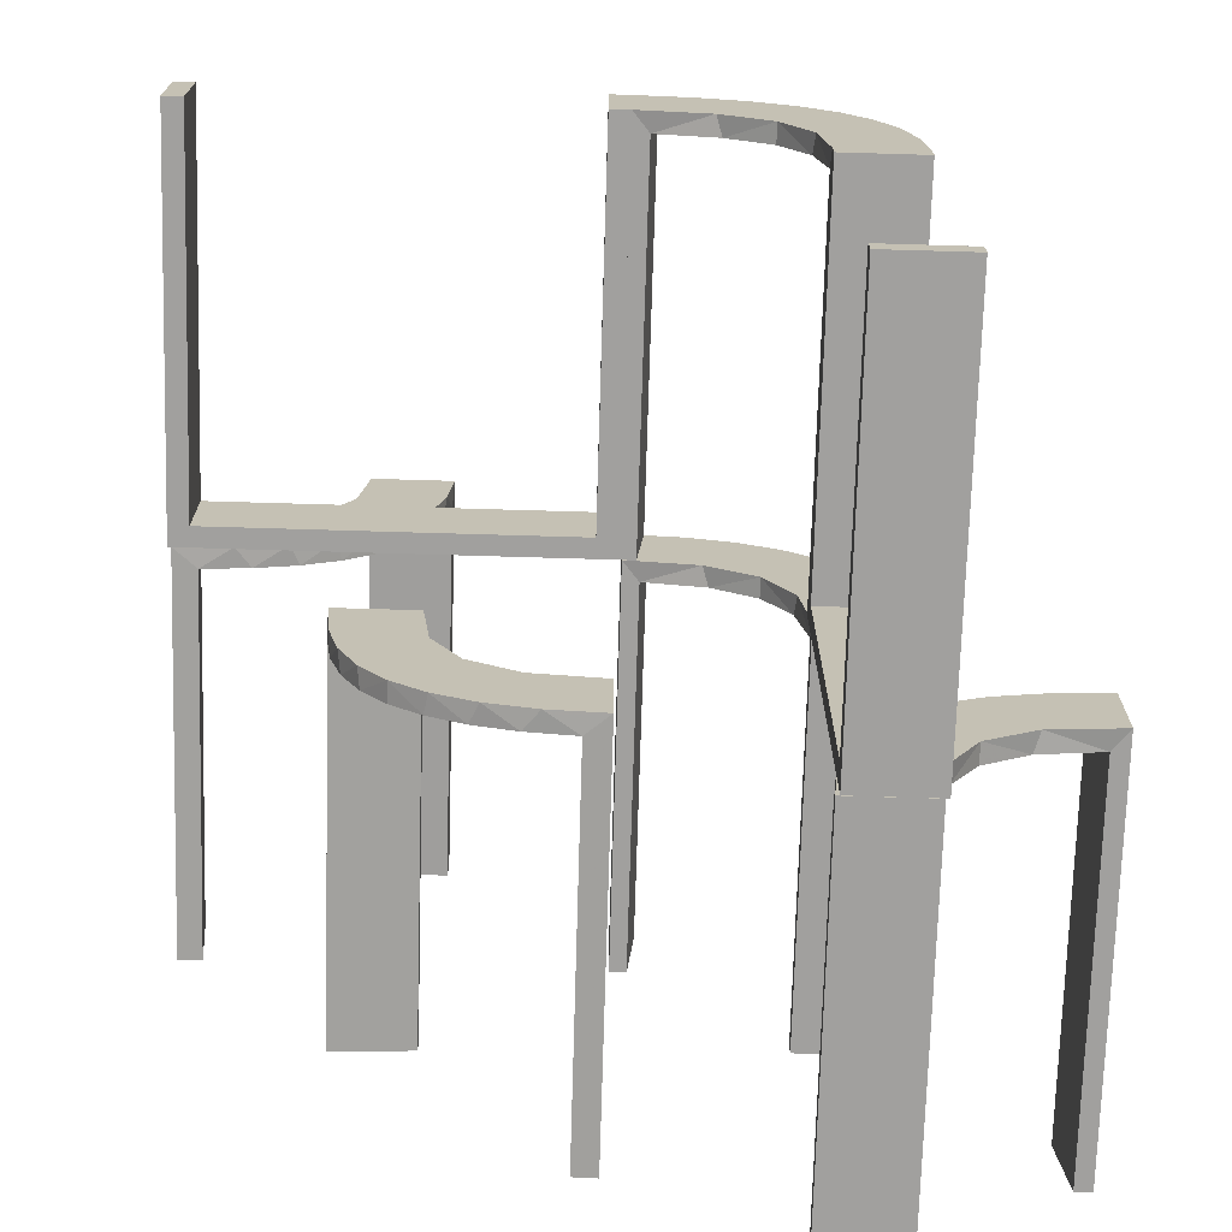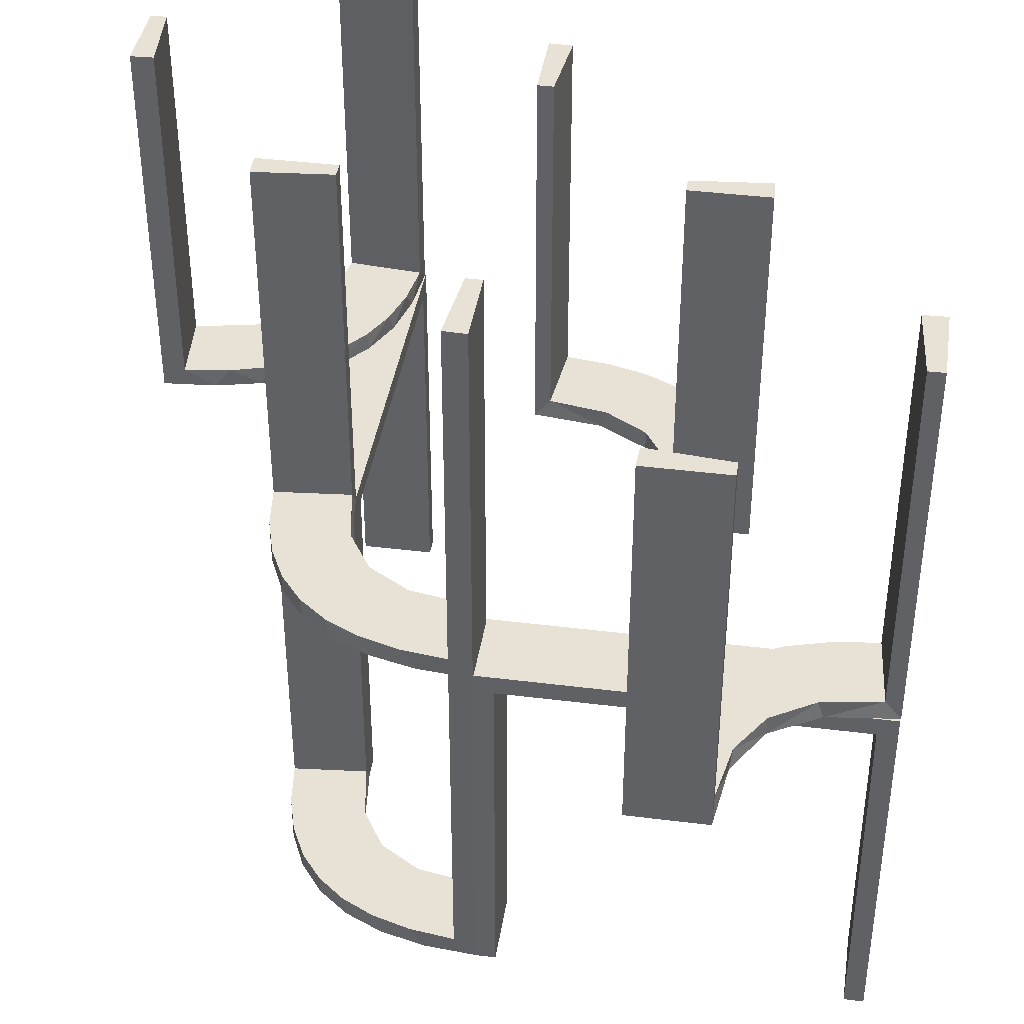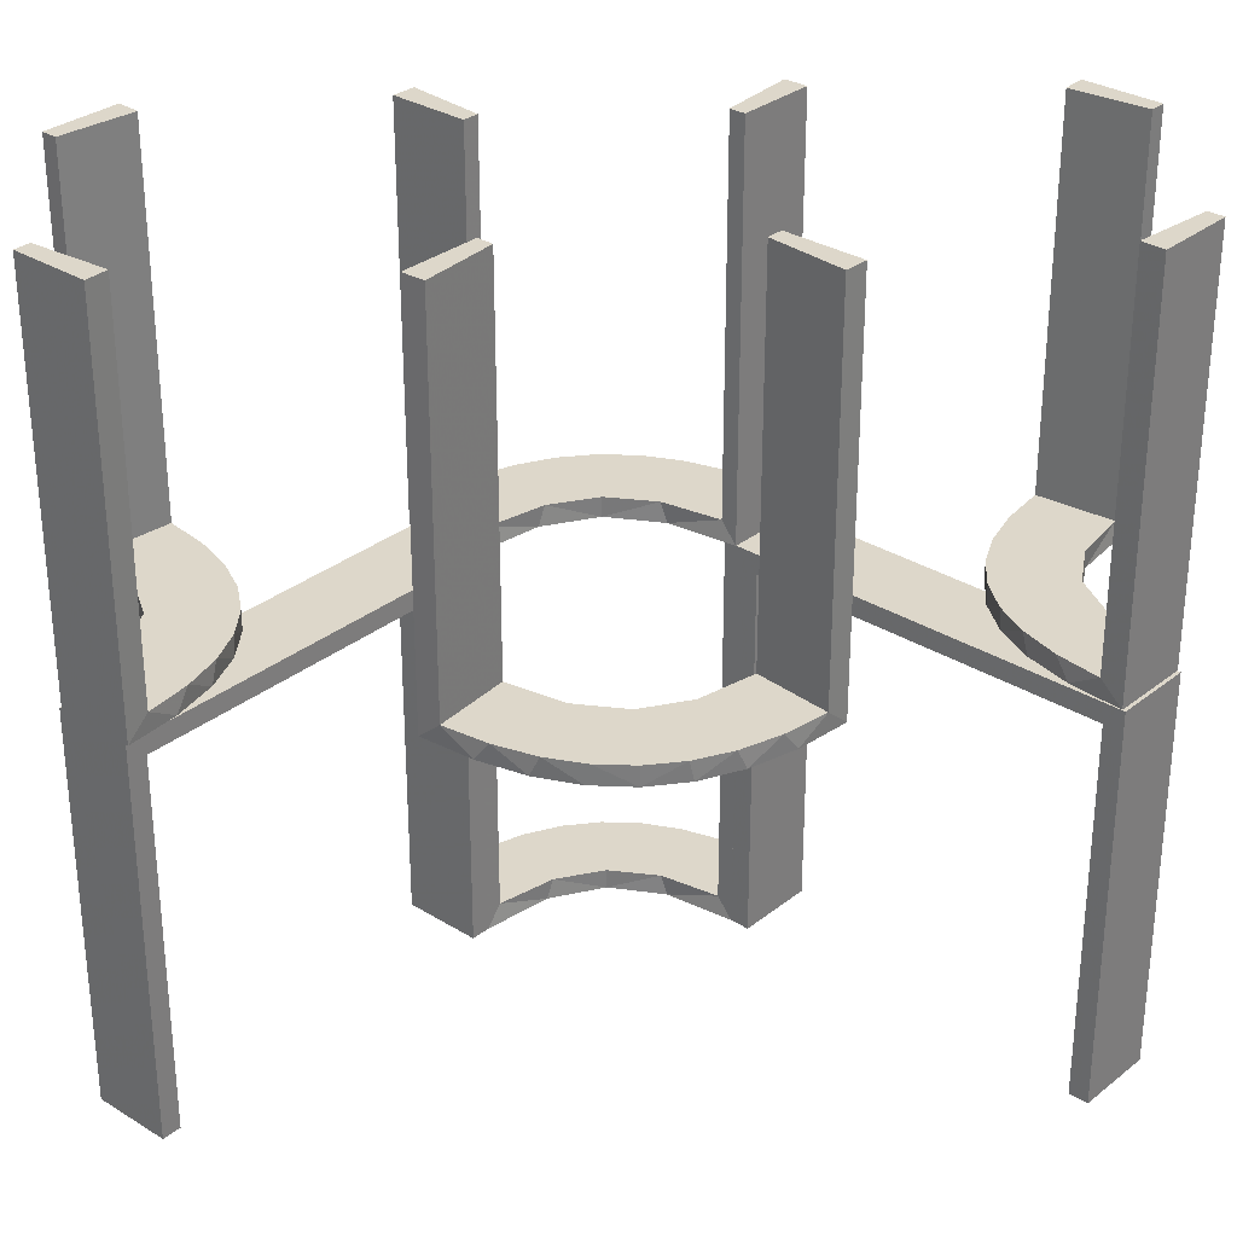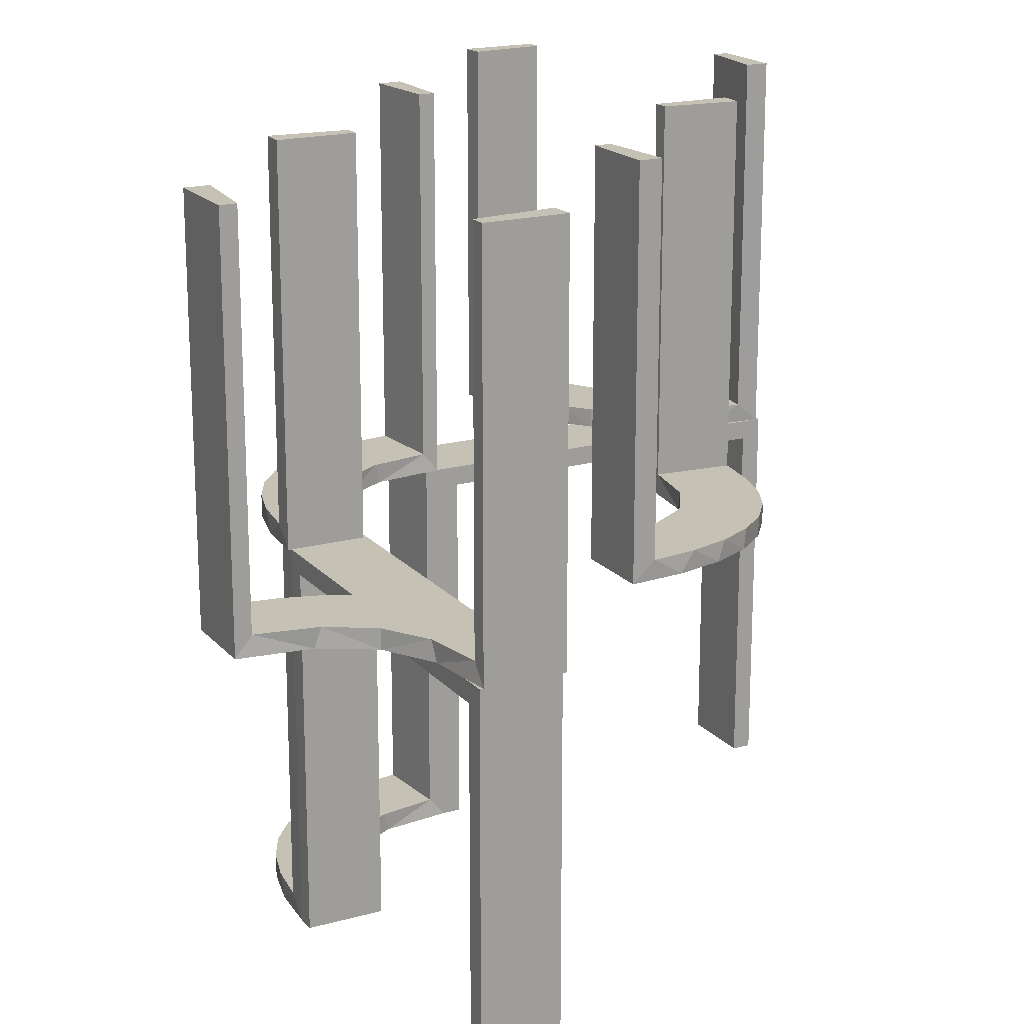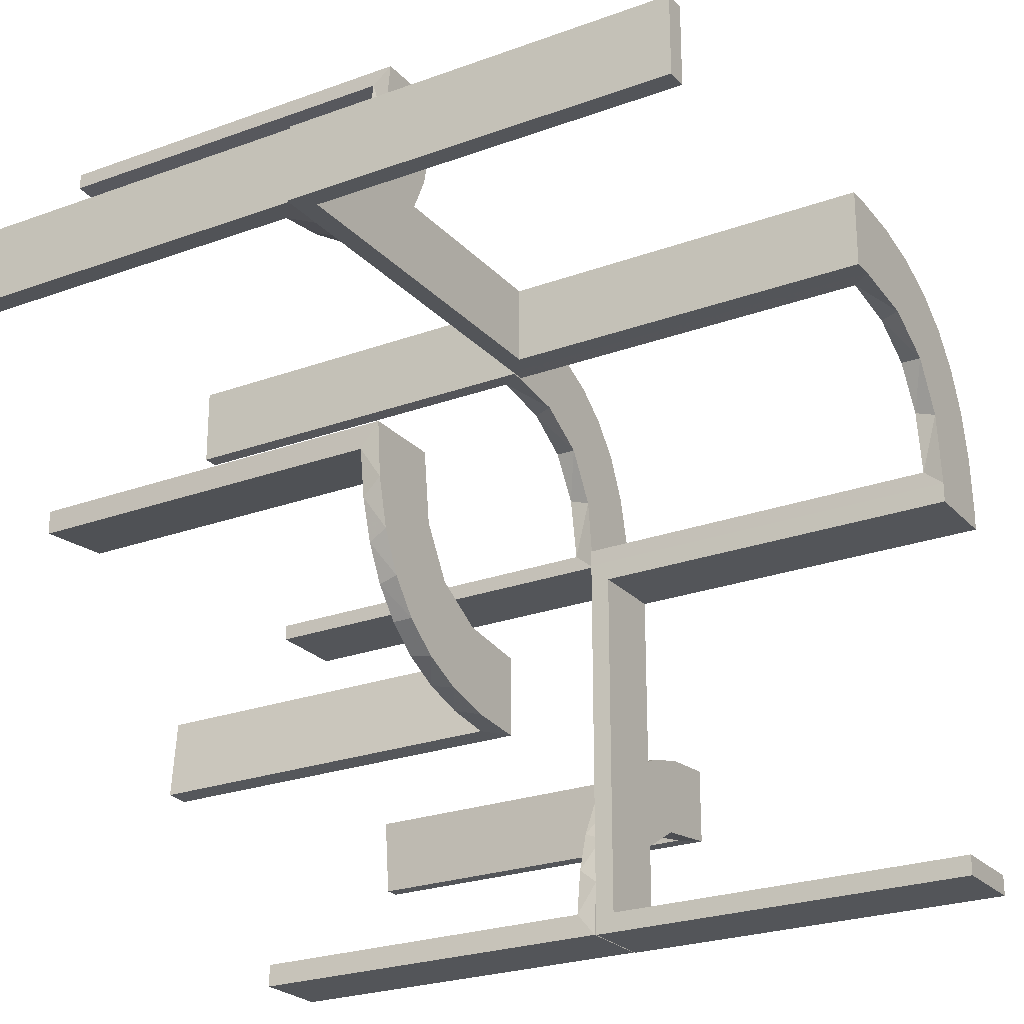
<metadata>
{"format":"obj","ext":"obj","renderer":"f3d","projection":"perspective","resolution":1024,"background":"white","views":[{"elev":-71.8,"azim":178.3,"up":"+Y"},{"elev":40.1,"azim":-81.2,"up":"+Z"},{"elev":30.9,"azim":41.6,"up":"+Z"},{"elev":18.7,"azim":-27.8,"up":"+Z"},{"elev":-24.3,"azim":121.3,"up":"+Y"}]}
</metadata>
<code>
v 0 0.3 0
v 0 0.3 -0.5
v 0 0.2 0
v 0 0.2 -0.5
v 0 0.2 -0.25
v -0.08911 0.1891 -0.5
v 0.3065 0.4117 0
v -0.1011 0.1857 0.025
v 0.475 0.3 -0.025
v 0.475 0.3 -0.5
v 0.475 0.2 -0.025
v 0.475 0.2 -0.5
v -0.1909 0.09599 0.025
v -0.2229 0.2229 -0.475
v -0.2229 0.2229 -0.5
v -0.2988 0.02957 0
v -0.2988 0.02957 -0.475
v -0.2988 0.02957 -0.2375
v 0.2537 -0.0242 0.025
v -0.2398 -0.32 0
v 0.134 -0.2789 0
v 0.1956 0.5008 0
v 0.1956 0.5008 0.5
v -0.2 0 0
v -0.2 0 -0.5
v -0.2 -0.475 -0.025
v -0.2 -0.475 -0.5
v -0.2 -0.5 0
v -0.2 -0.5 -0.5
v -0.2 -0.025 -0.025
v -0.2 -0.025 -0.5
v -0.1808 0.2558 -0.5
v -0.09324 0.29 0.025
v -0.4752 -0.3009 0.5
v -0.4752 -0.3009 0.3417
v -0.4752 -0.3009 0.1833
v -0.4752 -0.3009 0.025
v 0.07373 -0.2936 0
v -0.3989 -0.3143 0.025
v 0.3148 0.245 0
v -0.2908 0.08889 -0.475
v 0.03392 -0.298 0.2625
v 0.03392 -0.298 0.5
v 0.03392 -0.298 0.025
v -0.3101 -0.2479 0.025
v -0.2572 0.1847 0.025
v 0.1178 -0.2322 0.025
v -0.09346 0.1883 0
v 0.2798 -0.1401 0.025
v 0.3548 0.2253 0.025
v -0.2796 0.1296 -0.5
v -0.216 -0.3711 0
v 0.2958 0.4804 0.5
v 0.2958 0.4804 0.3417
v 0.2958 0.4804 0.1833
v 0.2958 0.4804 0.025
v -0.2272 0.2221 0
v -0.2272 0.2221 0.025
v -0.3031 0.02878 0.2625
v -0.3031 0.02878 0.5
v -0.3031 0.02878 0.025
v 0.4068 0.21 0.025
v -0.2044 -0.0007887 0
v -0.2044 -0.0007887 0.5
v -0.1855 0.2528 -0.475
v 0.3435 0.3486 0
v 0.3435 0.3486 0.025
v -0.2048 -0.4119 0.025
v -0.1852 0.255 0
v -0.09678 0.1865 -0.475
v -0.02041 0.1999 0
v -0.02041 0.1999 -0.1583
v -0.02041 0.1999 -0.3167
v -0.02041 0.1999 -0.475
v -0.2952 0.0881 0.025
v 0.1565 -0.1514 0
v 0.1565 -0.1514 0.025
v -0.2956 -0.5008 0
v -0.2956 -0.5008 0.25
v -0.2956 -0.5008 0.5
v 0.09324 -0.29 0.025
v -0.2558 0.1808 -0.5
v -0.1452 0.2747 0.025
v -0.1969 -0.4712 0.2625
v -0.1969 -0.4712 0.5
v -0.1969 -0.4712 0.025
v -0.2728 -0.2779 0
v -0.2728 -0.2779 0.025
v 0.2042 -0.01962 0.5
v 0.2042 -0.01962 0.3417
v 0.2042 -0.01962 0.1833
v 0.2042 -0.01962 0.025
v -0.284 0.1289 0
v 0.1452 -0.2747 0.025
v 0.2202 0.3599 0.025
v -0.4065 -0.3117 0
v -0.4956 -0.3008 0
v -0.4956 -0.3008 0.5
v -0.4956 -0.2008 0
v -0.4956 -0.2008 0.25
v -0.4956 -0.2008 0.5
v -0.1891 0.08911 -0.5
v -0.2428 -0.3153 0.025
v -0.2013 -0.4314 0
v 0.4661 0.202 0.2625
v 0.4661 0.202 0.5
v 0.4661 0.202 0.025
v 0.1852 -0.255 0
v 0.4263 0.2064 0
v -0.02476 0.1991 0.5
v -0.02476 0.1991 0.3417
v -0.02476 0.1991 0.1833
v -0.02476 0.1991 0.025
v -0.3 0 0
v -0.3 0 -0.5
v -0.3 0 -0.25
v -0.3 -0.475 -0.025
v -0.3 -0.475 -0.5
v -0.3 -0.5 0
v -0.3 -0.5 -0.5
v -0.3 -0.025 -0.025
v -0.3 -0.025 -0.5
v 0.3044 0.0007882 0
v 0.3044 0.0007882 0.5
v 0.366 0.2211 0
v -0.3091 -0.404 0.025
v 0.025 0.3 -0.025
v 0.025 0.3 -0.5
v 0.025 0.2 -0.025
v 0.025 0.2 -0.5
v 0.1935 -0.08832 0
v -0.2987 0.06859 0
v 0.5 0.3 0
v 0.5 0.3 -0.5
v 0.5 0.2 0
v 0.5 0.2 -0.5
v -0.1935 0.08832 0
v -0.1409 0.2755 -0.475
v -0.07373 0.2936 0
v 0.3091 0.404 0.025
v -0.1999 0.02041 0
v -0.1999 0.02041 -0.1583
v -0.1999 0.02041 -0.3167
v -0.1999 0.02041 -0.475
v 0.2602 -0.18 0
v -0.08889 0.2908 -0.475
v -0.366 -0.2211 0
v -0.3044 -0.0007887 0
v -0.3044 -0.0007887 0.25
v -0.3044 -0.0007887 0.5
v -0.1521 0.1521 -0.475
v -0.1521 0.1521 -0.5
v 0.02476 -0.1991 0.5
v 0.02476 -0.1991 0.3417
v 0.02476 -0.1991 0.1833
v 0.02476 -0.1991 0.025
v -0.4263 -0.2064 0
v 0.1011 -0.1857 0.025
v -0.4661 -0.202 0.2625
v -0.4661 -0.202 0.5
v -0.4661 -0.202 0.025
v 0.2013 0.4314 0
v 0.1899 -0.2521 0.025
v 0.2428 0.3153 0.025
v 0.4956 0.2008 0
v 0.4956 0.2008 0.25
v 0.4956 0.2008 0.5
v 0.4956 0.3008 0
v 0.4956 0.3008 0.5
v 0.4065 0.3117 0
v -0.2202 -0.3599 0.025
v 0.284 -0.1289 0
v -0.2755 0.1409 -0.475
v -0.2042 0.01962 0.5
v -0.2042 0.01962 0.3417
v -0.2042 0.01962 0.1833
v -0.2042 0.01962 0.025
v 0.2728 0.2779 0
v 0.2728 0.2779 0.025
v 0.1969 0.4712 0.2625
v 0.1969 0.4712 0.5
v 0.1969 0.4712 0.025
v 0.2956 0.5008 0
v 0.2956 0.5008 0.25
v 0.2956 0.5008 0.5
v -0.1565 0.1514 0
v -0.1565 0.1514 0.025
v 0.2952 -0.0881 0.025
v -0.02957 0.2988 0
v -0.02957 0.2988 -0.475
v -0.02957 0.2988 -0.2375
v -0.1899 0.2521 0.025
v -0.06937 0.2944 -0.5
v 0.2048 0.4119 0.025
v -0.3435 -0.3486 0
v -0.3435 -0.3486 0.025
v -0.1296 0.2796 -0.5
v -0.004353 0.1992 0
v -0.004353 0.1992 0.25
v -0.004353 0.1992 0.5
v -0.004353 0.2992 0
v -0.004353 0.2992 0.5
v 0.2044 0.0007882 0
v 0.2044 0.0007882 0.25
v 0.2044 0.0007882 0.5
v -0.4068 -0.21 0.025
v 0.1921 -0.1864 0.025
v 0.3031 -0.02878 0.2625
v 0.3031 -0.02878 0.5
v 0.3031 -0.02878 0.025
v -0.2602 0.18 0
v 0.2272 -0.2221 0
v 0.2272 -0.2221 0.025
v -0.2958 -0.4804 0.5
v -0.2958 -0.4804 0.3417
v -0.2958 -0.4804 0.1833
v -0.2958 -0.4804 0.025
v 0.216 0.3711 0
v -0.3548 -0.2253 0.025
v -0.2798 0.1401 0.025
v 0.09346 -0.1883 0
v 0.004352 -0.2992 0
v 0.004352 -0.2992 0.25
v 0.004352 -0.2992 0.5
v 0.004352 -0.1992 0
v 0.004352 -0.1992 0.5
v 0.02934 -0.2486 0.025
v 0.2572 -0.1847 0.025
v 0.3101 0.2479 0.025
v 0.2987 -0.06859 0
v -0.03392 0.298 0.2625
v -0.03392 0.298 0.5
v -0.03392 0.298 0.025
v -0.1865 0.09678 -0.475
v -0.3148 -0.245 0
v 0.3989 0.3143 0.025
v 0.4752 0.3009 0.5
v 0.4752 0.3009 0.3417
v 0.4752 0.3009 0.1833
v 0.4752 0.3009 0.025
v -0.1956 -0.5008 0
v -0.1956 -0.5008 0.5
v -0.134 0.2789 0
v 0.2398 0.32 0
v 0.1909 -0.09599 0.025
v -0.2944 0.06937 -0.5
v -0.2528 0.1855 -0.475
v -0.3065 -0.4117 0
f 120 119 117
f 121 117 119
f 114 115 121
f 119 114 121
f 29 27 26
f 30 28 26
f 24 30 25
f 28 30 24
f 28 24 114
f 24 25 115
f 29 28 119
f 26 27 118
f 31 30 121
f 30 26 117
f 29 120 118
f 31 122 115
f 120 117 118
f 115 122 121
f 29 26 28
f 30 31 25
f 28 114 119
f 24 115 114
f 29 119 120
f 26 118 117
f 31 121 122
f 30 117 121
f 29 118 27
f 31 115 25
f 36 37 97
f 97 37 96
f 196 195 39
f 35 36 98
f 97 98 36
f 98 34 35
f 195 196 126
f 248 126 217
f 216 79 78
f 80 215 214
f 215 80 79
f 216 215 79
f 99 157 161
f 100 99 161
f 219 206 147
f 147 235 219
f 101 100 159
f 235 87 45
f 103 88 87
f 20 52 171
f 52 104 68
f 104 241 86
f 84 86 241
f 84 242 85
f 84 241 242
f 97 96 157
f 96 195 235
f 97 157 99
f 235 195 87
f 20 87 195
f 195 248 20
f 78 104 248
f 78 241 104
f 104 52 248
f 79 241 78
f 242 79 80
f 241 79 242
f 100 101 98
f 99 100 97
f 98 97 100
f 85 214 215
f 84 85 215
f 216 217 86
f 215 216 84
f 68 86 217
f 217 126 68
f 103 196 88
f 103 171 126
f 196 103 126
f 196 39 45
f 39 37 206
f 206 219 39
f 88 196 45
f 37 36 161
f 160 35 34
f 35 160 159
f 36 35 159
f 34 98 101
f 101 160 34
f 242 80 214
f 214 85 242
f 37 39 96
f 195 96 39
f 195 126 248
f 248 217 78
f 216 78 217
f 157 206 161
f 100 161 159
f 206 157 147
f 235 45 219
f 101 159 160
f 87 88 45
f 103 87 20
f 20 171 103
f 52 68 171
f 104 86 68
f 96 147 157
f 96 235 147
f 248 52 20
f 216 86 84
f 126 171 68
f 39 219 45
f 37 161 206
f 36 159 161
f 155 156 225
f 225 156 221
f 77 76 158
f 154 155 226
f 225 226 155
f 226 153 154
f 76 77 245
f 131 245 92
f 91 204 203
f 205 90 89
f 90 205 204
f 91 90 204
f 222 38 44
f 223 222 44
f 94 81 21
f 21 108 94
f 224 223 42
f 108 212 163
f 228 213 212
f 145 172 49
f 172 230 188
f 230 123 210
f 208 210 123
f 208 124 209
f 208 123 124
f 225 221 38
f 108 221 76
f 221 108 21
f 21 38 221
f 108 76 212
f 145 212 76
f 76 131 145
f 131 203 230
f 230 172 131
f 204 123 203
f 124 204 205
f 123 204 124
f 223 224 226
f 222 223 225
f 226 225 223
f 209 89 90
f 90 208 209
f 208 90 19
f 19 91 92
f 19 210 208
f 91 19 90
f 245 19 92
f 19 245 207
f 77 207 245
f 19 207 49
f 19 188 210
f 207 228 49
f 207 213 228
f 213 207 163
f 47 207 77
f 227 47 158
f 207 47 163
f 44 81 227
f 47 81 94
f 47 227 81
f 227 156 155
f 227 42 44
f 154 227 155
f 43 154 153
f 154 43 42
f 227 154 42
f 153 226 224
f 224 43 153
f 124 205 89
f 89 209 124
f 156 158 221
f 76 221 158
f 76 245 131
f 131 92 203
f 91 203 92
f 38 81 44
f 223 44 42
f 81 38 21
f 108 163 94
f 224 42 43
f 212 213 163
f 228 212 145
f 145 49 228
f 172 188 49
f 230 210 188
f 225 38 222
f 131 172 145
f 203 123 230
f 19 49 188
f 47 77 158
f 227 158 156
f 47 94 163
f 246 115 25
f 102 246 25
f 102 51 246
f 82 152 15
f 82 51 102
f 152 82 102
f 152 6 32
f 6 4 193
f 6 197 32
f 4 2 193
f 74 70 146
f 70 151 65
f 74 146 190
f 70 65 138
f 247 14 151
f 151 234 247
f 234 144 41
f 41 173 234
f 5 72 3
f 73 72 5
f 73 5 4
f 74 4 6
f 152 151 70
f 24 141 142
f 143 24 142
f 25 24 143
f 102 234 152
f 25 144 102
f 143 144 25
f 191 1 189
f 2 1 191
f 190 146 193
f 146 138 197
f 15 32 65
f 32 197 138
f 14 247 15
f 247 173 82
f 114 116 18
f 116 17 18
f 41 17 246
f 115 17 116
f 246 51 41
f 116 114 24
f 115 116 25
f 24 25 116
f 5 2 4
f 1 5 3
f 2 5 1
f 144 143 17
f 142 141 16
f 143 142 18
f 71 72 189
f 190 73 74
f 73 190 191
f 72 73 191
f 114 141 24
f 141 114 16
f 71 1 3
f 1 71 189
f 152 32 15
f 6 193 197
f 70 138 146
f 151 14 65
f 234 173 247
f 144 17 41
f 72 71 3
f 73 4 74
f 74 6 70
f 152 70 6
f 234 151 152
f 144 234 102
f 2 191 190
f 190 193 2
f 146 197 193
f 15 65 14
f 32 138 65
f 247 82 15
f 173 51 82
f 114 18 16
f 17 115 246
f 51 173 41
f 143 18 17
f 142 16 18
f 72 191 189
f 176 177 63
f 63 177 137
f 187 186 13
f 175 176 64
f 63 64 176
f 64 174 175
f 186 187 8
f 48 8 113
f 112 199 198
f 200 111 110
f 111 200 199
f 112 111 199
f 148 132 61
f 149 148 61
f 220 75 93
f 93 211 220
f 150 149 59
f 211 57 46
f 192 58 57
f 69 243 83
f 243 139 33
f 139 201 233
f 231 233 201
f 231 202 232
f 231 201 202
f 63 137 132
f 137 186 211
f 63 132 148
f 211 186 57
f 69 57 186
f 48 69 186
f 48 198 139
f 48 243 69
f 139 243 48
f 199 201 198
f 202 199 200
f 201 199 202
f 149 150 64
f 148 149 63
f 64 63 149
f 232 110 111
f 231 232 111
f 112 113 233
f 111 112 231
f 33 233 113
f 113 8 33
f 192 187 58
f 192 83 8
f 187 192 8
f 187 13 46
f 13 177 75
f 13 220 46
f 75 220 13
f 177 176 61
f 60 175 174
f 175 60 59
f 176 175 59
f 174 64 150
f 150 60 174
f 202 200 110
f 110 232 202
f 177 13 137
f 186 137 13
f 186 8 48
f 48 113 198
f 112 198 113
f 132 75 61
f 149 61 59
f 75 132 93
f 211 46 220
f 150 59 60
f 57 58 46
f 192 57 69
f 69 83 192
f 243 33 83
f 139 233 33
f 137 93 132
f 137 211 93
f 198 201 139
f 112 233 231
f 8 83 33
f 187 46 58
f 177 61 75
f 176 59 61
f 136 135 11
f 129 11 135
f 3 4 129
f 135 3 129
f 134 10 9
f 127 133 9
f 1 127 2
f 133 127 1
f 133 1 3
f 1 2 4
f 134 133 135
f 9 10 12
f 128 127 129
f 127 9 11
f 134 136 12
f 128 130 4
f 136 11 12
f 4 130 129
f 134 9 133
f 127 128 2
f 133 3 135
f 1 4 3
f 134 135 136
f 9 12 11
f 128 129 130
f 127 11 129
f 134 12 10
f 128 4 2
f 239 240 168
f 168 240 170
f 67 66 236
f 238 239 169
f 168 169 239
f 169 237 238
f 66 67 140
f 7 140 56
f 55 184 183
f 185 54 53
f 54 185 184
f 55 54 184
f 165 109 107
f 166 165 107
f 50 62 125
f 125 40 50
f 167 166 105
f 40 178 229
f 164 179 178
f 244 218 95
f 218 162 194
f 162 22 182
f 180 182 22
f 180 23 181
f 180 22 23
f 168 170 109
f 170 66 40
f 168 109 165
f 40 66 178
f 244 178 66
f 66 7 244
f 183 162 7
f 183 22 162
f 162 218 7
f 184 22 183
f 23 184 185
f 22 184 23
f 166 167 169
f 165 166 168
f 169 168 166
f 181 53 54
f 180 181 54
f 55 56 182
f 54 55 180
f 194 182 56
f 56 140 194
f 164 67 179
f 164 95 140
f 67 164 140
f 67 236 229
f 236 240 62
f 62 50 236
f 179 67 229
f 240 239 107
f 106 238 237
f 238 106 105
f 239 238 105
f 237 169 167
f 167 106 237
f 23 185 53
f 53 181 23
f 240 236 170
f 66 170 236
f 66 140 7
f 7 56 183
f 55 183 56
f 109 62 107
f 166 107 105
f 62 109 125
f 40 229 50
f 167 105 106
f 178 179 229
f 164 178 244
f 244 95 164
f 218 194 95
f 162 182 194
f 170 125 109
f 170 40 125
f 7 218 244
f 55 182 180
f 140 95 194
f 236 50 229
f 240 107 62
f 239 105 107

</code>
